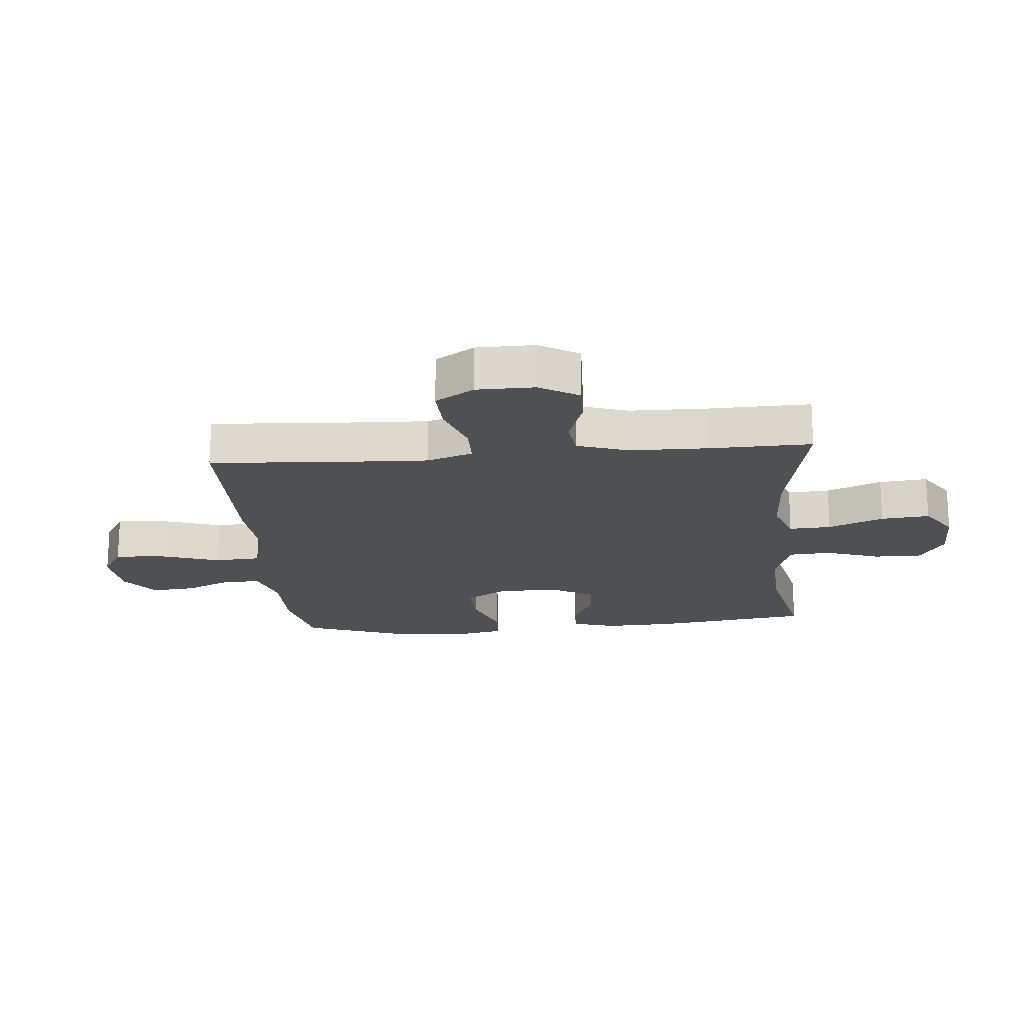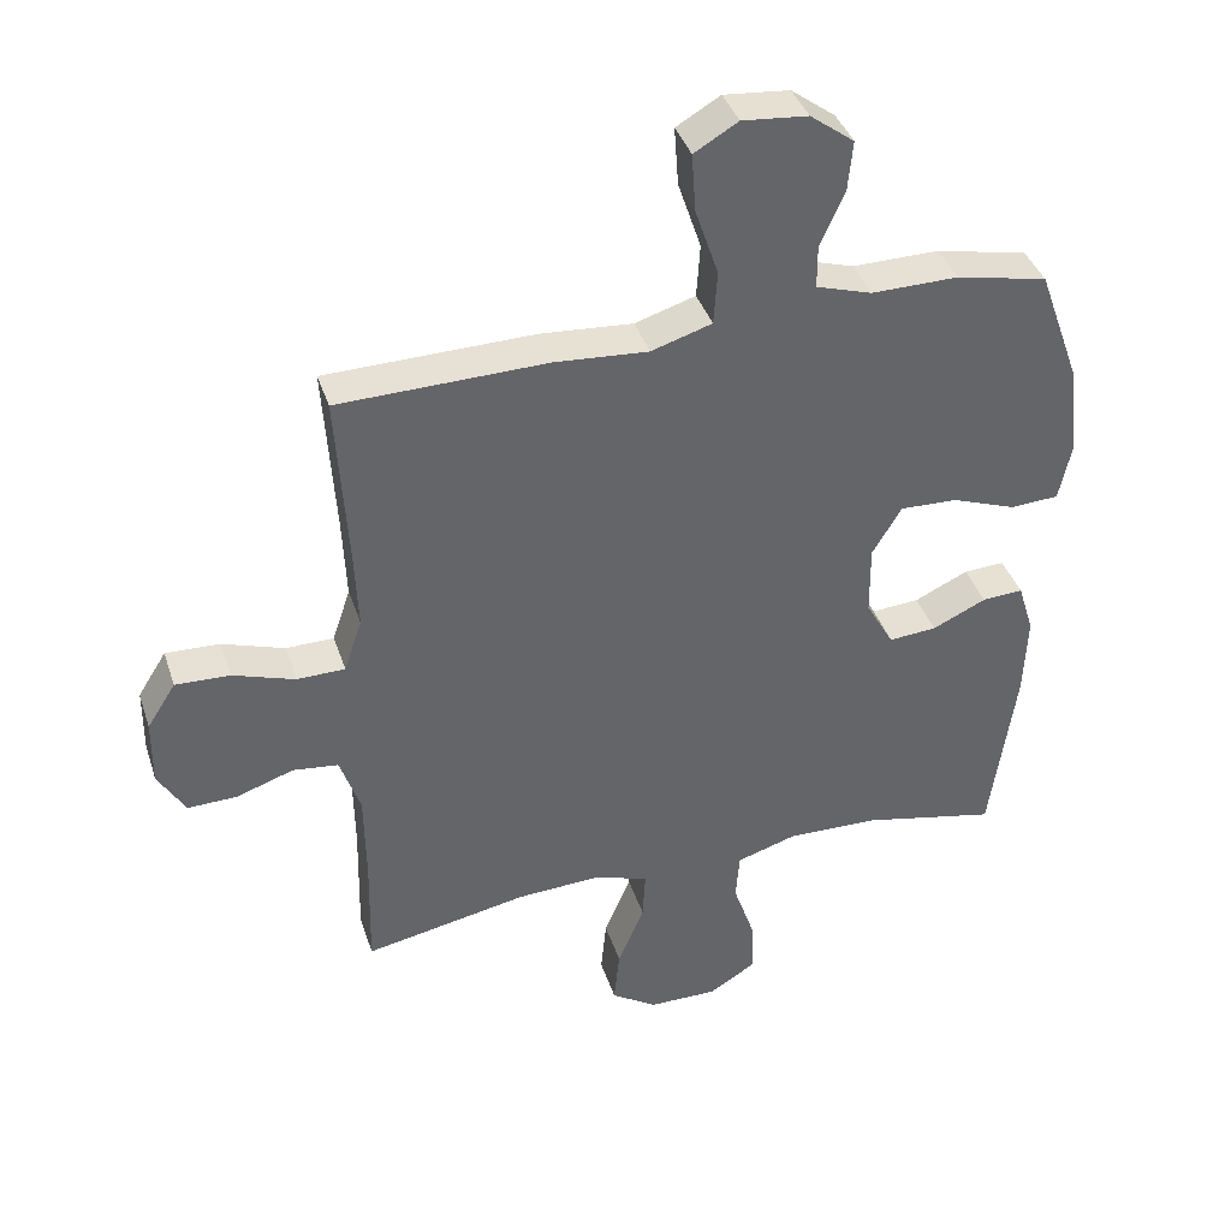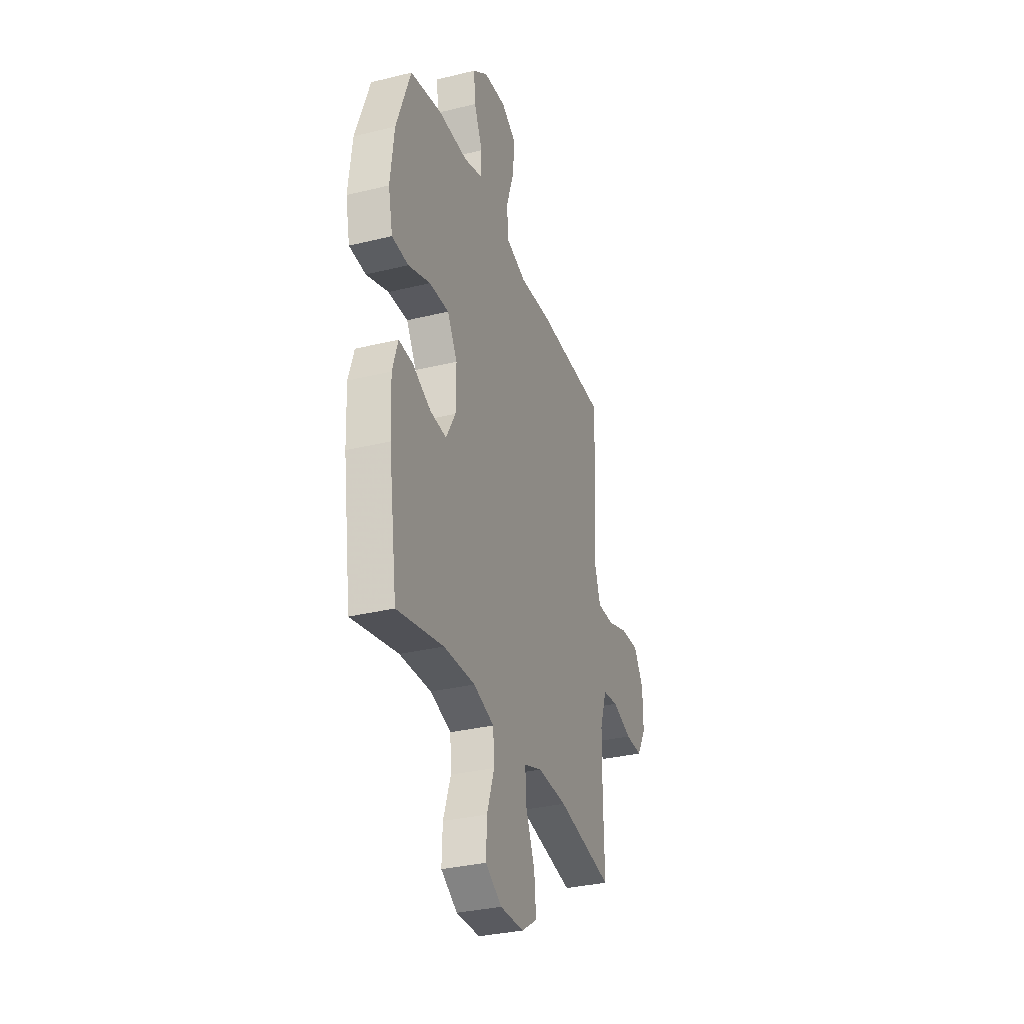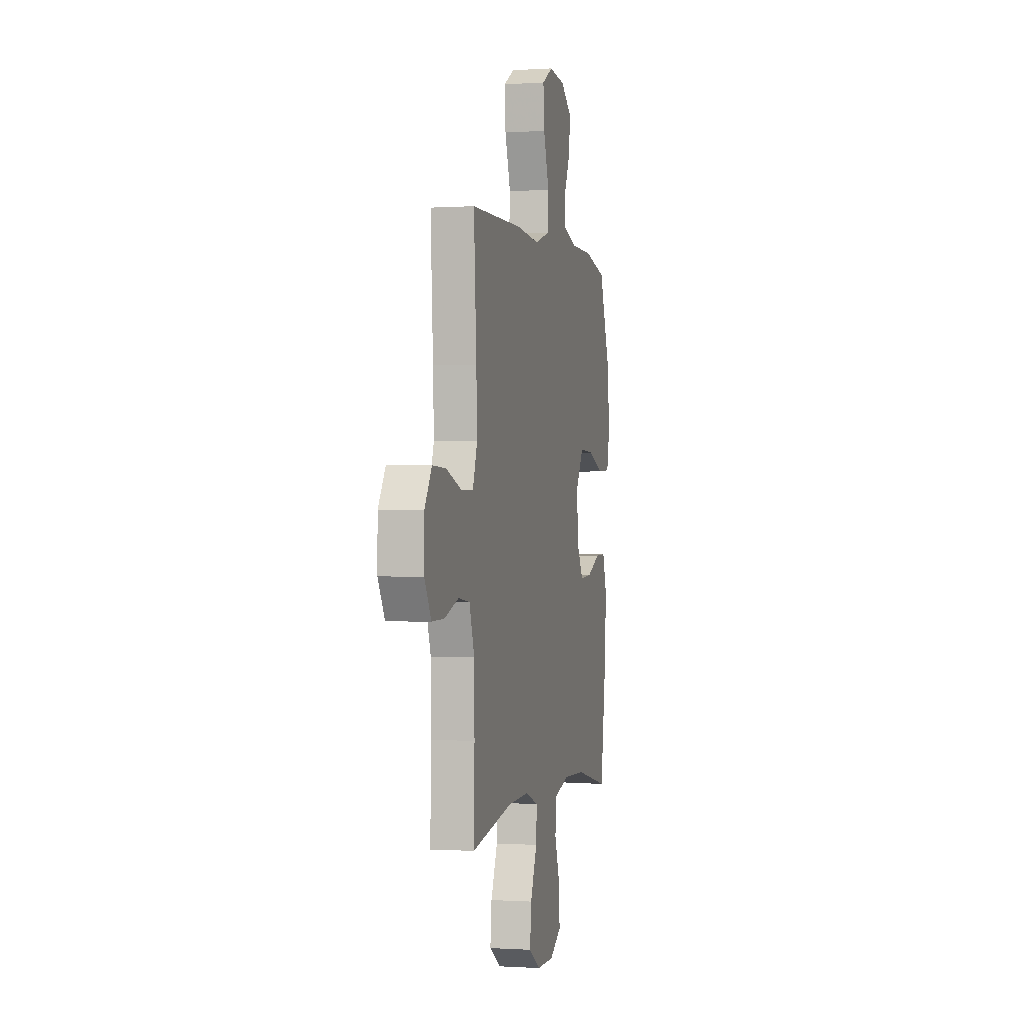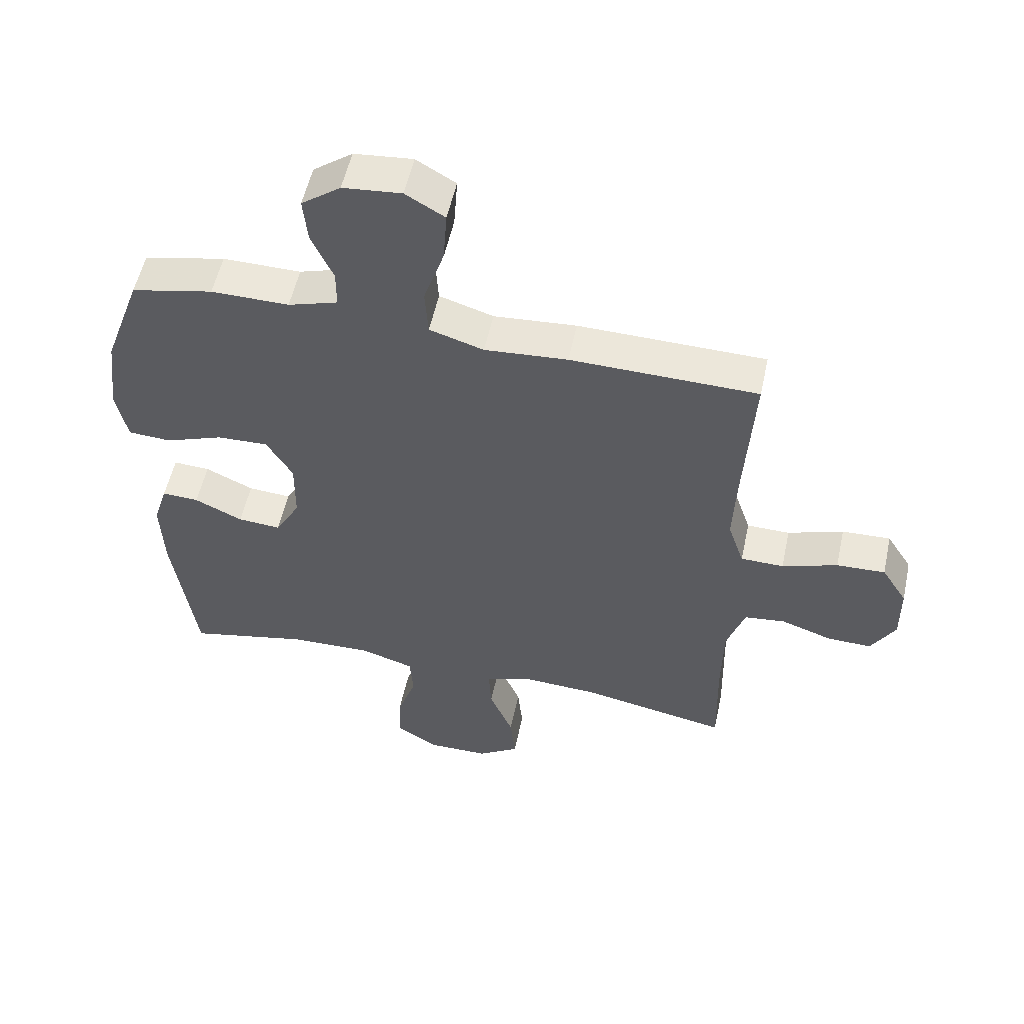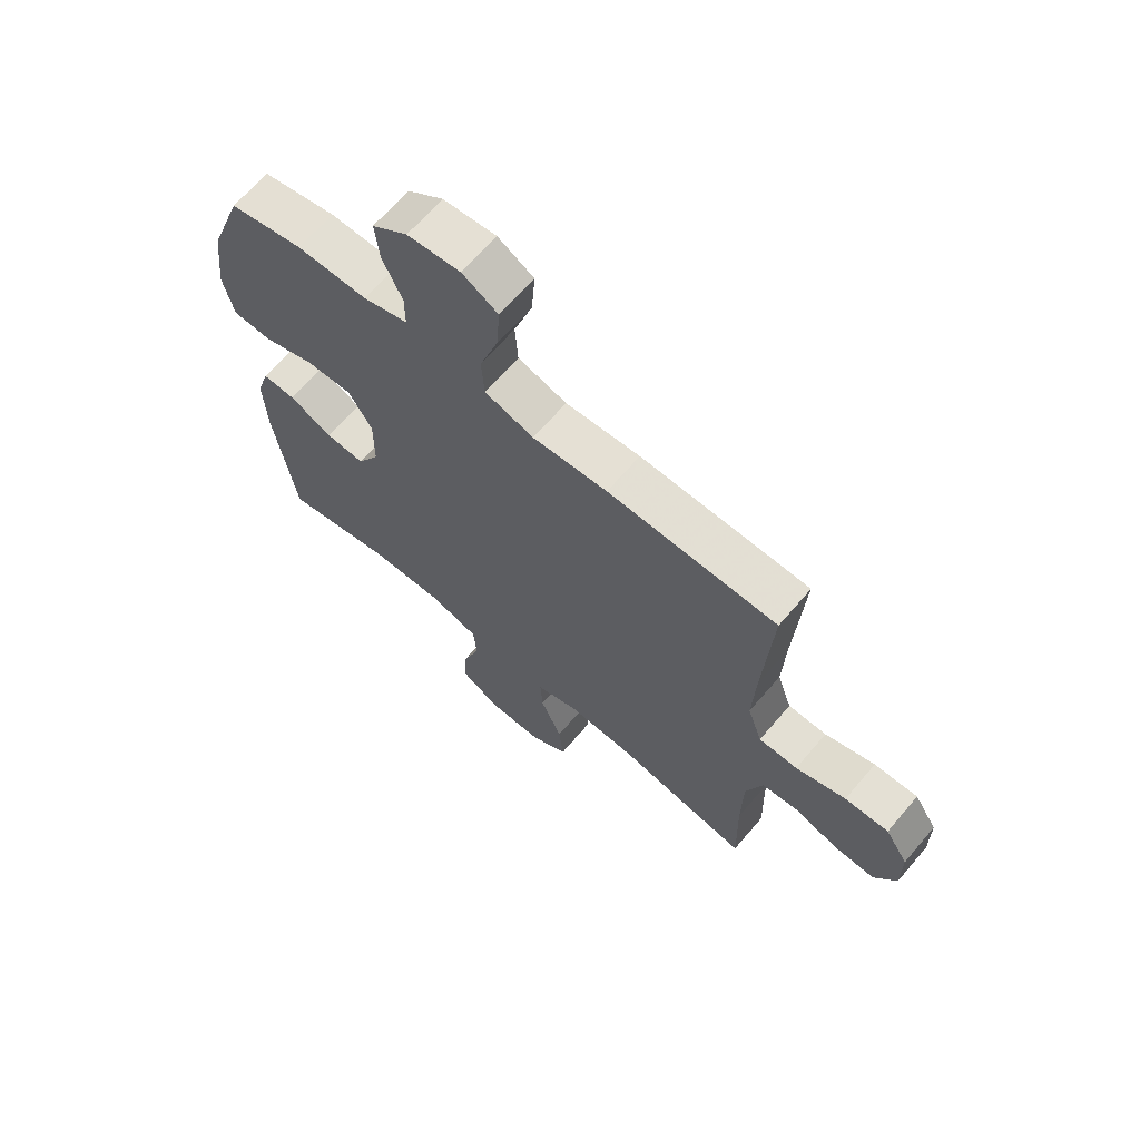
<metadata>
{"format":"obj","ext":"obj","renderer":"f3d","projection":"perspective","resolution":1024,"background":"white","views":[{"elev":-19.0,"azim":95.1,"up":"+Y"},{"elev":39.2,"azim":162.5,"up":"+Z"},{"elev":-32.4,"azim":-71.1,"up":"+Z"},{"elev":-0.5,"azim":103.6,"up":"+Z"},{"elev":54.3,"azim":12.1,"up":"+Z"},{"elev":66.7,"azim":40.5,"up":"+Z"}]}
</metadata>
<code>
v 0.5 0.07 0.5
v 0.485 0.07 0.255
v 0.48 0.07 0.136
v 0.506 0.07 0.059
v 0.575 0.07 0.058
v 0.664 0.07 0.088
v 0.742 0.07 0.091
v 0.783 0.07 0.026
v 0.784 0.07 -0.07
v 0.745 0.07 -0.136
v 0.674 0.07 -0.134
v 0.592 0.07 -0.106
v 0.527 0.07 -0.114
v 0.498 0.07 -0.2
v 0.496 0.07 -0.33
v 0.5 0.07 -0.5
v 0.266 0.07 -0.455
v 0.143 0.07 -0.449
v 0.067 0.07 -0.476
v 0.071 0.07 -0.546
v 0.109 0.07 -0.638
v 0.117 0.07 -0.719
v 0.051 0.07 -0.762
v -0.048 0.07 -0.763
v -0.116 0.07 -0.721
v -0.113 0.07 -0.642
v -0.082 0.07 -0.551
v -0.087 0.07 -0.481
v -0.174 0.07 -0.454
v -0.306 0.07 -0.458
v -0.5 0.07 -0.5
v -0.536 0.07 -0.243
v -0.541 0.07 -0.123
v -0.518 0.07 -0.049
v -0.459 0.07 -0.052
v -0.382 0.07 -0.088
v -0.313 0.07 -0.093
v -0.273 0.07 -0.022
v -0.272 0.07 0.08
v -0.314 0.07 0.15
v -0.396 0.07 0.147
v -0.489 0.07 0.113
v -0.558 0.07 0.117
v -0.576 0.07 0.202
v -0.56 0.07 0.334
v -0.5 0.07 0.5
v -0.369 0.07 0.528
v -0.244 0.07 0.527
v -0.164 0.07 0.552
v -0.164 0.07 0.613
v -0.199 0.07 0.691
v -0.206 0.07 0.764
v -0.143 0.07 0.811
v -0.049 0.07 0.82
v 0.014 0.07 0.783
v 0.008 0.07 0.699
v -0.025 0.07 0.6
v -0.02 0.07 0.523
v 0.067 0.07 0.496
v 0.2 0.07 0.506
v 0.5 0 0.5
v 0.485 0 0.255
v 0.48 0 0.136
v 0.506 0 0.059
v 0.575 0 0.058
v 0.664 0 0.088
v 0.742 0 0.091
v 0.783 0 0.026
v 0.784 0 -0.07
v 0.745 0 -0.136
v 0.674 0 -0.134
v 0.592 0 -0.106
v 0.527 0 -0.114
v 0.498 0 -0.2
v 0.496 0 -0.33
v 0.5 0 -0.5
v 0.266 0 -0.455
v 0.143 0 -0.449
v 0.067 0 -0.476
v 0.071 0 -0.546
v 0.109 0 -0.638
v 0.117 0 -0.719
v 0.051 0 -0.762
v -0.048 0 -0.763
v -0.116 0 -0.721
v -0.113 0 -0.642
v -0.082 0 -0.551
v -0.087 0 -0.481
v -0.174 0 -0.454
v -0.306 0 -0.458
v -0.5 0 -0.5
v -0.536 0 -0.243
v -0.541 0 -0.123
v -0.518 0 -0.049
v -0.459 0 -0.052
v -0.382 0 -0.088
v -0.313 0 -0.093
v -0.273 0 -0.022
v -0.272 0 0.08
v -0.314 0 0.15
v -0.396 0 0.147
v -0.489 0 0.113
v -0.558 0 0.117
v -0.576 0 0.202
v -0.56 0 0.334
v -0.5 0 0.5
v -0.369 0 0.528
v -0.244 0 0.527
v -0.164 0 0.552
v -0.164 0 0.613
v -0.199 0 0.691
v -0.206 0 0.764
v -0.143 0 0.811
v -0.049 0 0.82
v 0.014 0 0.783
v 0.008 0 0.699
v -0.025 0 0.6
v -0.02 0 0.523
v 0.067 0 0.496
v 0.2 0 0.506
f 59 60 1 2
f 58 59 2 3
f 54 55 56 57
f 54 57 58
f 53 54 58
f 50 51 52 53
f 49 50 53 58
f 48 49 58 3
f 41 42 43 44
f 40 41 44 45
f 33 34 35 36
f 33 36 37
f 30 31 32 33
f 29 30 33 37
f 28 29 37 38
f 24 25 26 27
f 24 27 28
f 23 24 28
f 20 21 22 23
f 19 20 23 28
f 18 19 28 38
f 15 16 17
f 14 15 17 18
f 13 14 18 38
f 9 10 11 12
f 5 6 7 8
f 4 5 8 9
f 47 48 3 4
f 40 45 46 47
f 39 40 47 4
f 12 13 38 39
f 4 9 12 39
f 62 61 120 119
f 63 62 119 118
f 117 116 115 114
f 118 117 114
f 118 114 113
f 113 112 111 110
f 118 113 110 109
f 63 118 109 108
f 104 103 102 101
f 105 104 101 100
f 96 95 94 93
f 97 96 93
f 93 92 91 90
f 97 93 90 89
f 98 97 89 88
f 87 86 85 84
f 88 87 84
f 88 84 83
f 83 82 81 80
f 88 83 80 79
f 98 88 79 78
f 77 76 75
f 78 77 75 74
f 98 78 74 73
f 72 71 70 69
f 68 67 66 65
f 69 68 65 64
f 64 63 108 107
f 107 106 105 100
f 64 107 100 99
f 99 98 73 72
f 99 72 69 64
f 1 61 62 2
f 2 62 63 3
f 3 63 64 4
f 4 64 65 5
f 5 65 66 6
f 6 66 67 7
f 7 67 68 8
f 8 68 69 9
f 9 69 70 10
f 10 70 71 11
f 11 71 72 12
f 12 72 73 13
f 13 73 74 14
f 14 74 75 15
f 15 75 76 16
f 16 76 77 17
f 17 77 78 18
f 18 78 79 19
f 19 79 80 20
f 20 80 81 21
f 21 81 82 22
f 22 82 83 23
f 23 83 84 24
f 24 84 85 25
f 25 85 86 26
f 26 86 87 27
f 27 87 88 28
f 28 88 89 29
f 29 89 90 30
f 30 90 91 31
f 31 91 92 32
f 32 92 93 33
f 33 93 94 34
f 34 94 95 35
f 35 95 96 36
f 36 96 97 37
f 37 97 98 38
f 38 98 99 39
f 39 99 100 40
f 40 100 101 41
f 41 101 102 42
f 42 102 103 43
f 43 103 104 44
f 44 104 105 45
f 45 105 106 46
f 46 106 107 47
f 47 107 108 48
f 48 108 109 49
f 49 109 110 50
f 50 110 111 51
f 51 111 112 52
f 52 112 113 53
f 53 113 114 54
f 54 114 115 55
f 55 115 116 56
f 56 116 117 57
f 57 117 118 58
f 58 118 119 59
f 59 119 120 60
f 60 120 61 1

</code>
